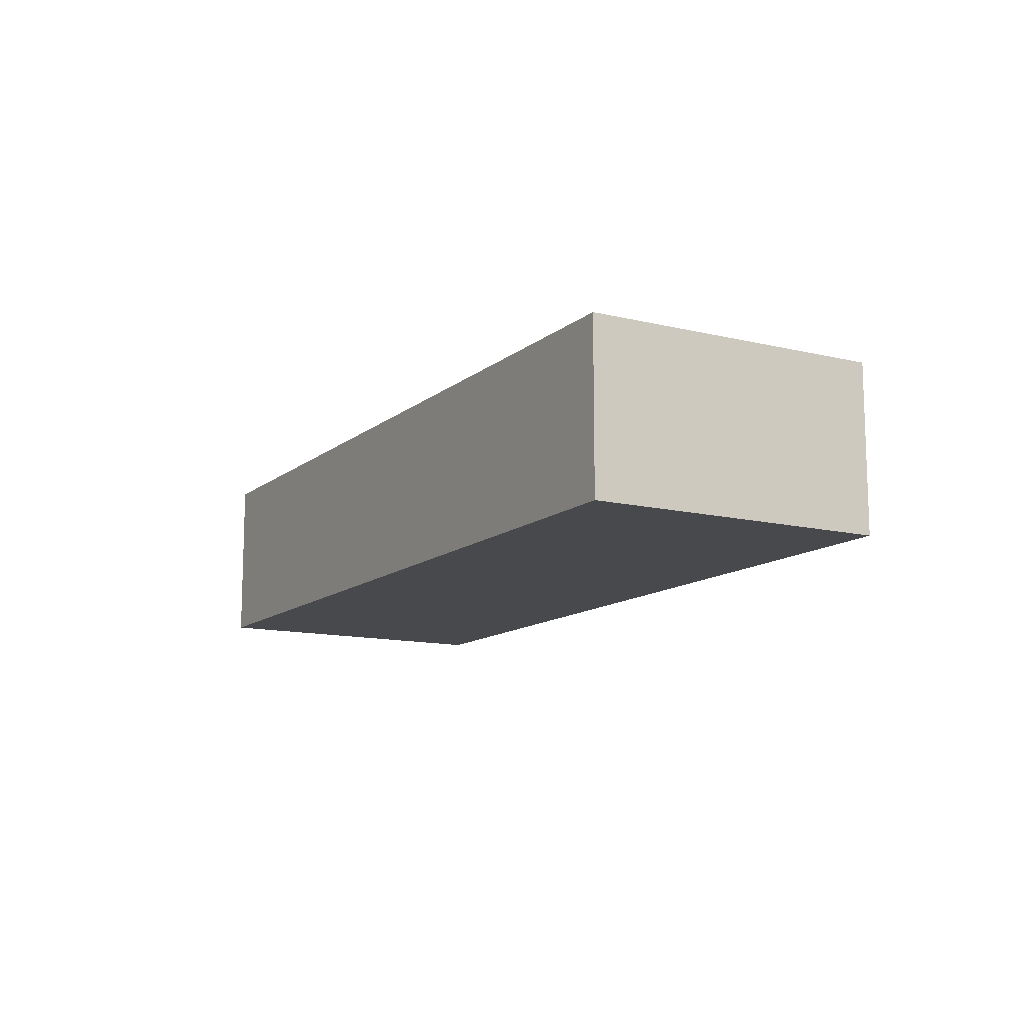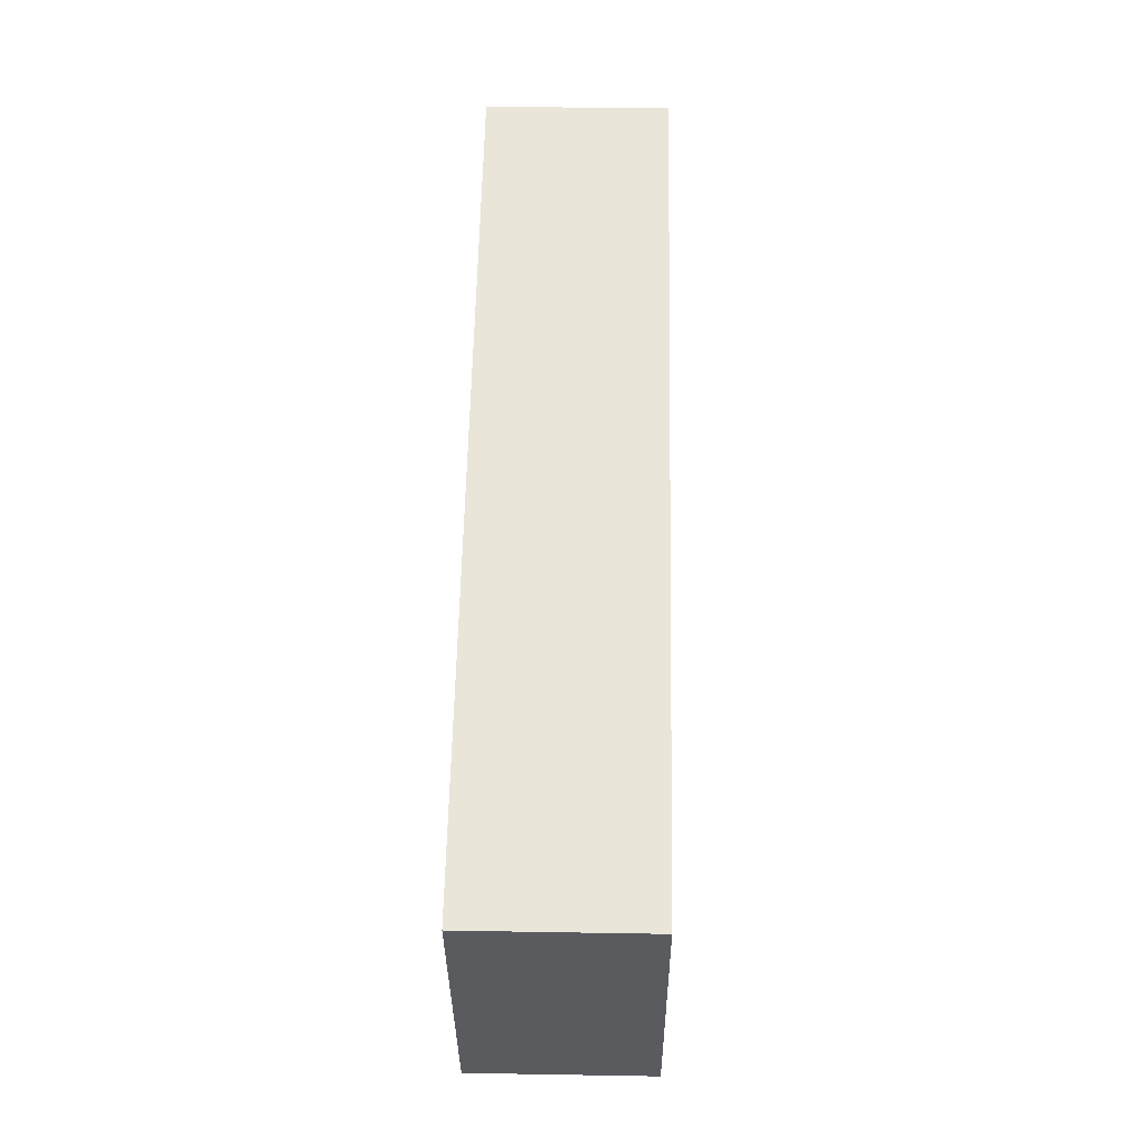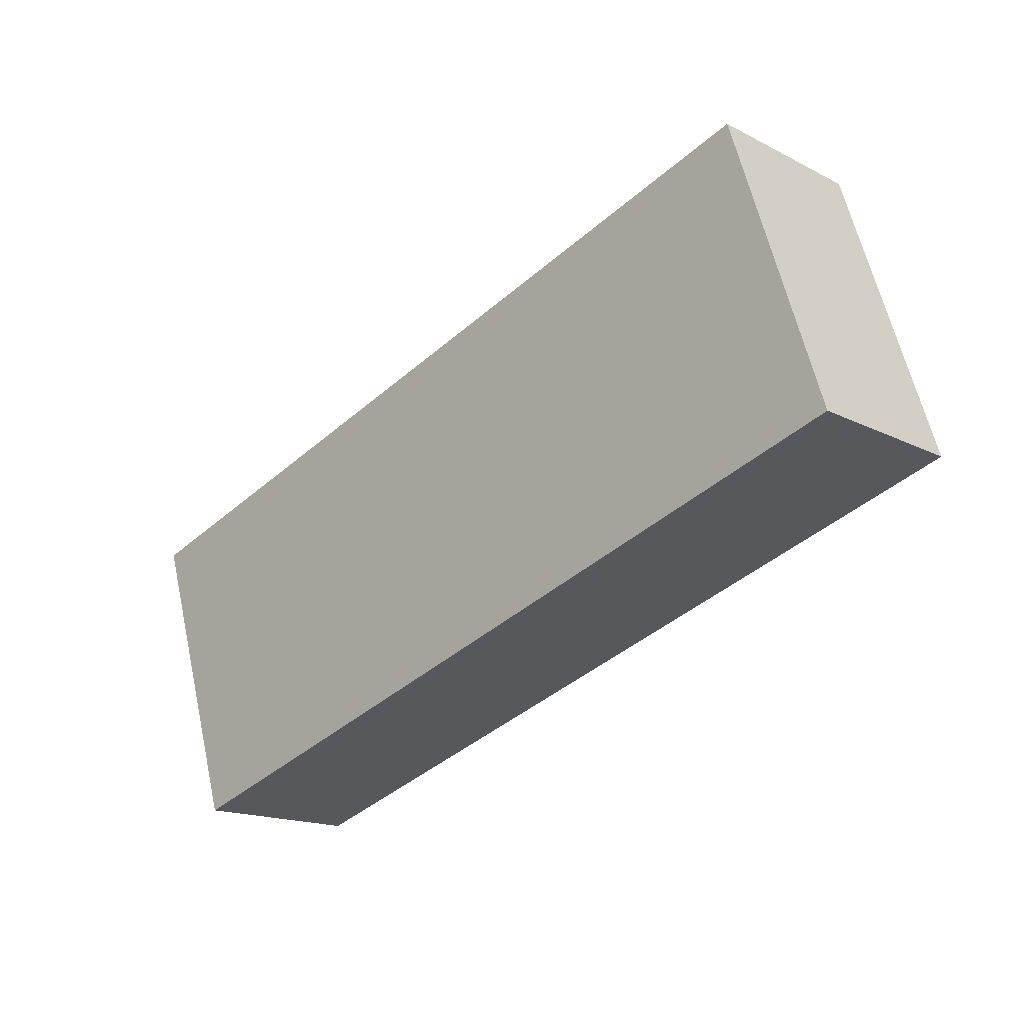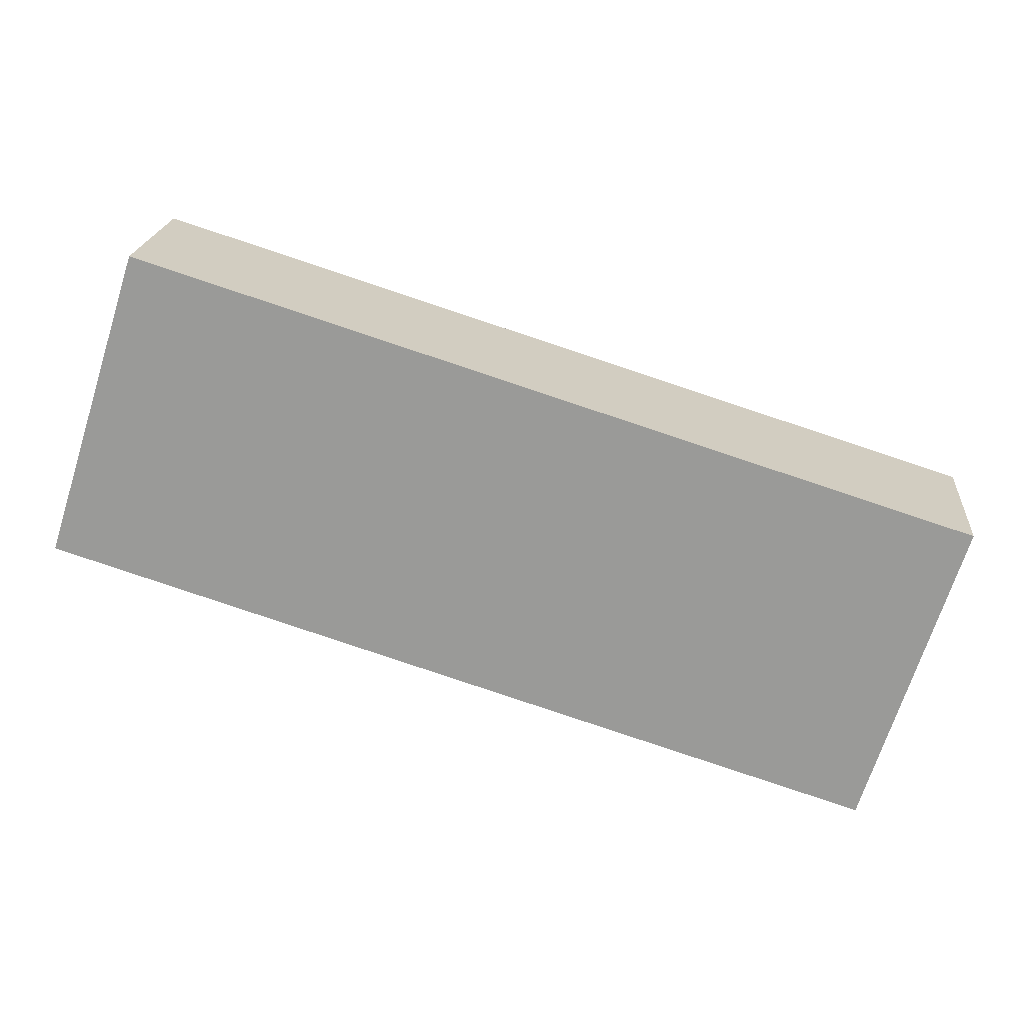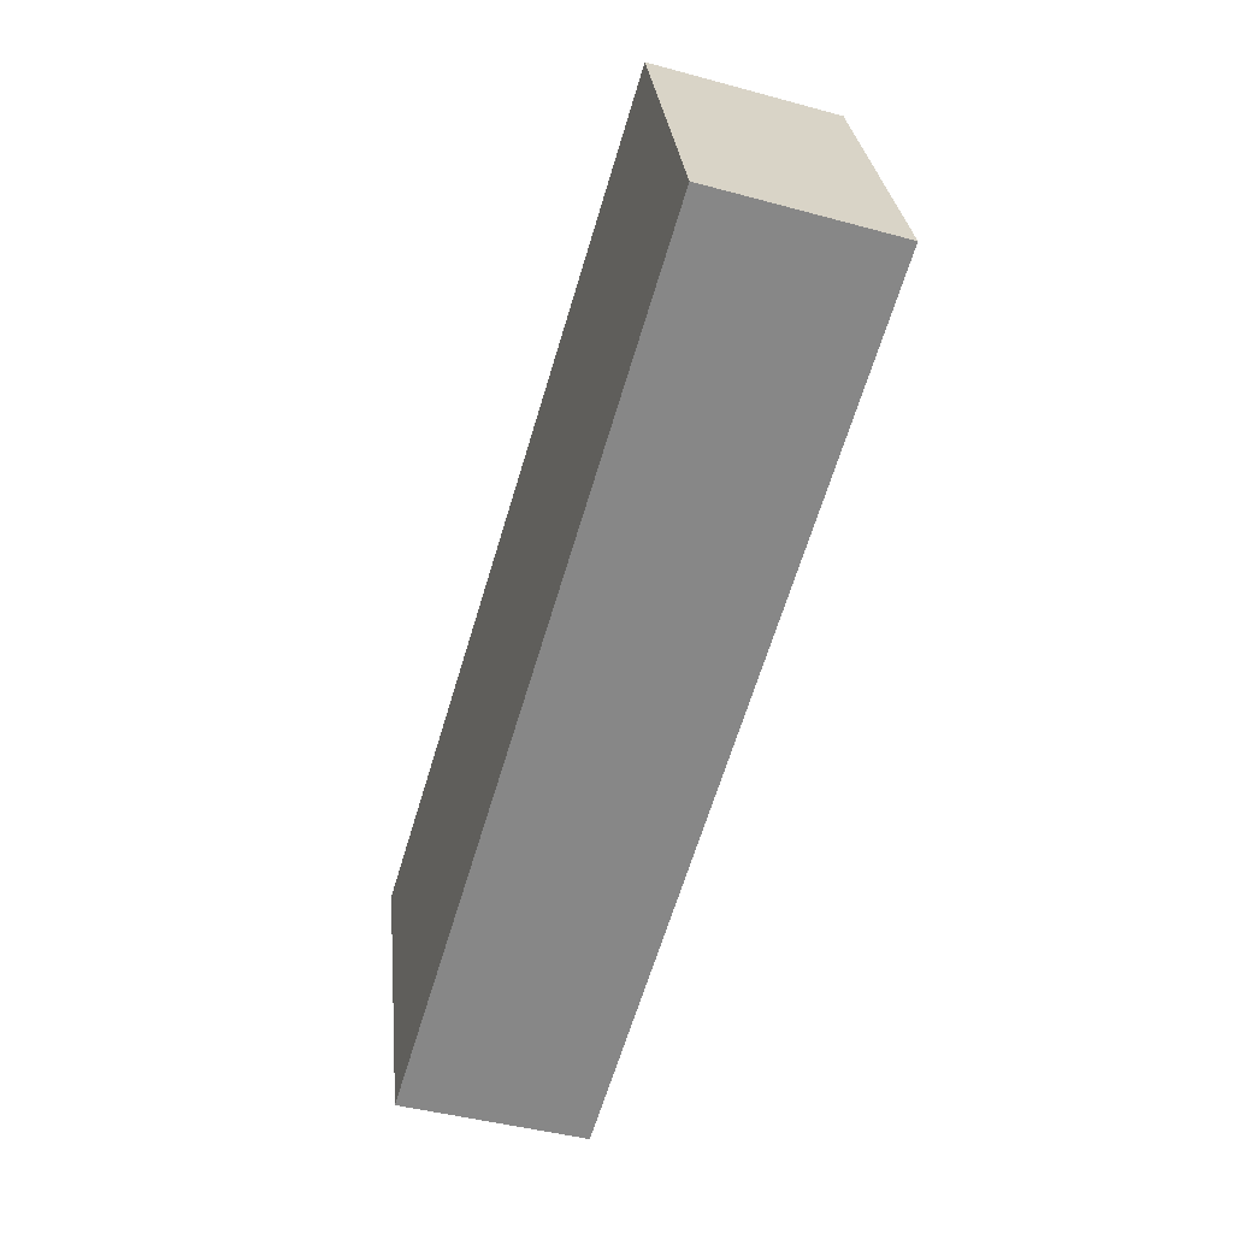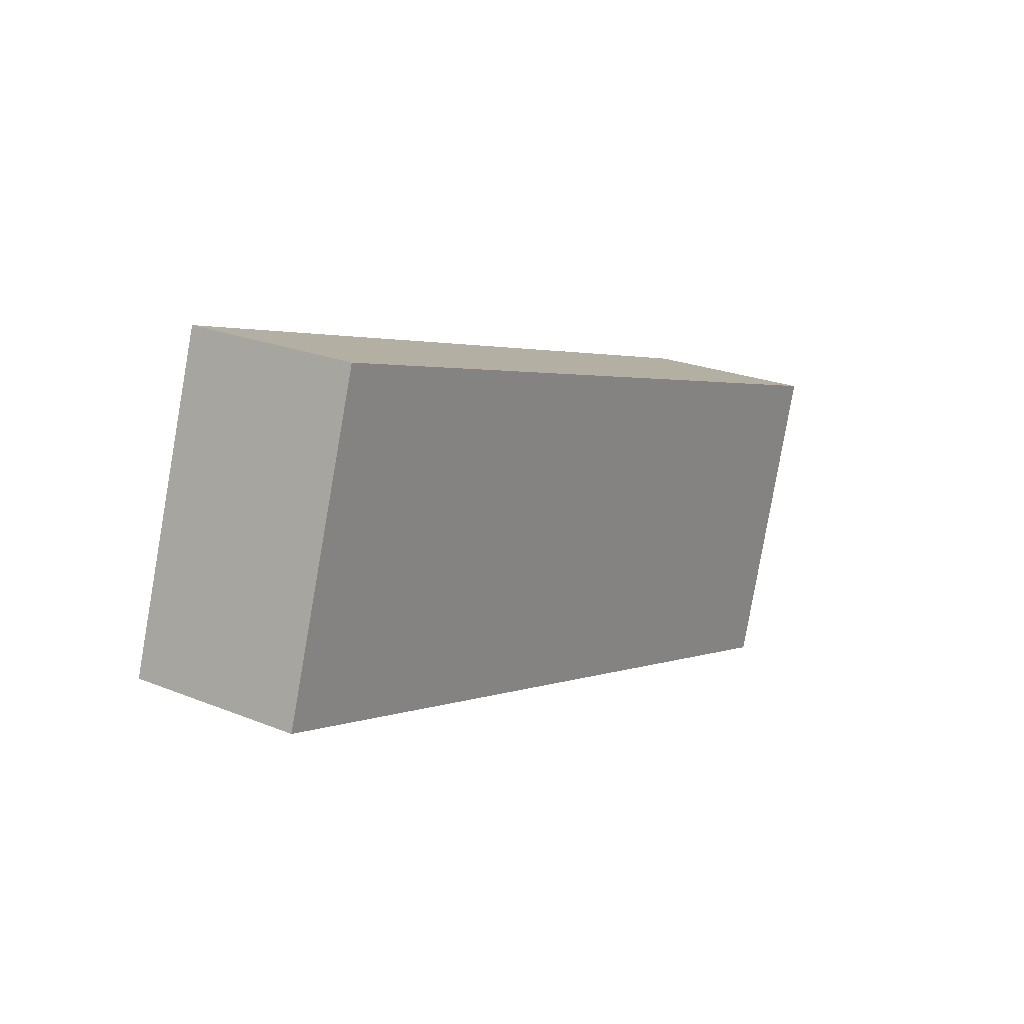
<metadata>
{"format":"obj","ext":"obj","renderer":"f3d","projection":"perspective","resolution":1024,"background":"white","views":[{"elev":-12.4,"azim":42.7,"up":"+Z"},{"elev":40.2,"azim":91.2,"up":"+Y"},{"elev":-16.3,"azim":-136.1,"up":"+Y"},{"elev":20.0,"azim":5.0,"up":"+Y"},{"elev":-45.1,"azim":-107.4,"up":"+Y"},{"elev":23.1,"azim":-55.5,"up":"+Y"}]}
</metadata>
<code>
g default
v 1.279 3.47 0.6
v 0.8165 3.618 0.6
v 1.225 3.299 0.6
v 0.7621 3.446 0.6
v 1.225 3.299 0.5
v 0.7621 3.446 0.5
v 1.279 3.47 0.5
v 0.8165 3.618 0.5
g pCube244
f 1 2 4 3
f 3 4 6 5
f 5 6 8 7
f 7 8 2 1
f 2 8 6 4
f 7 1 3 5

</code>
